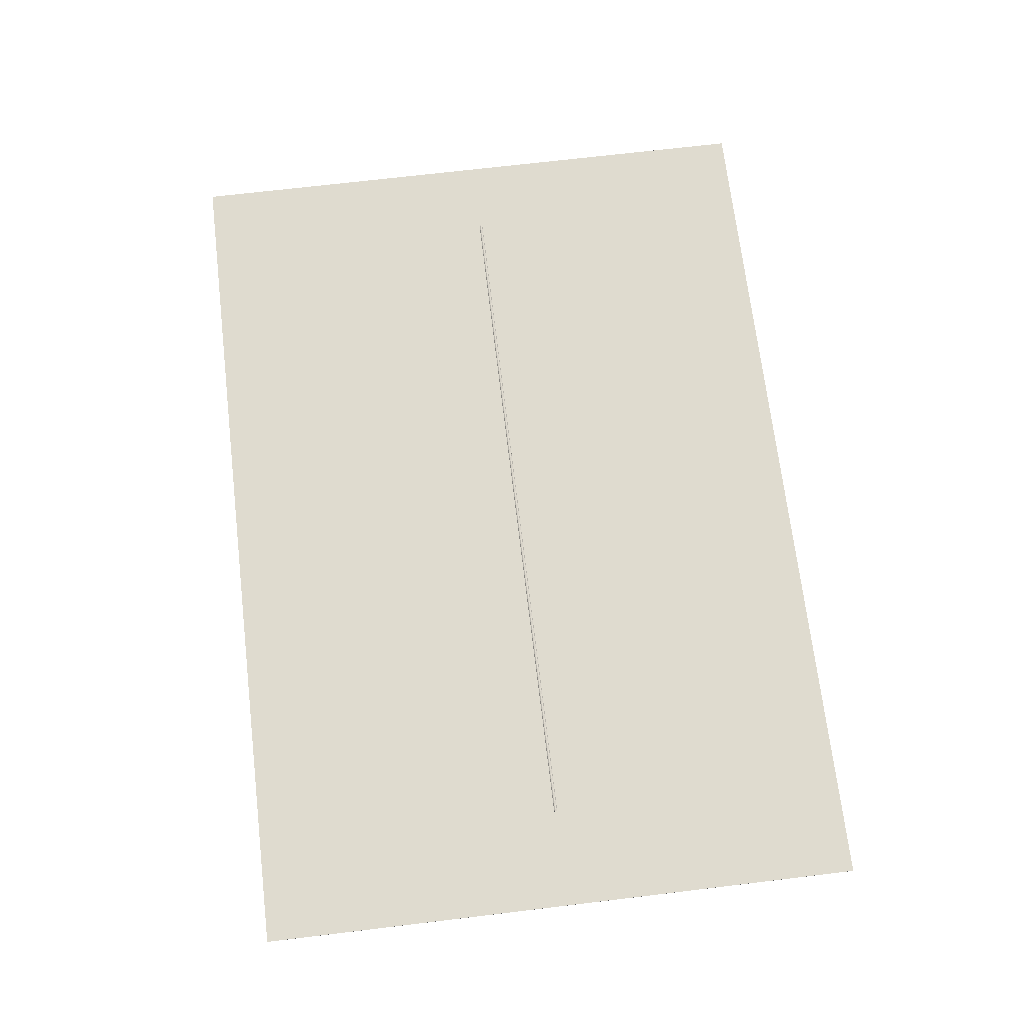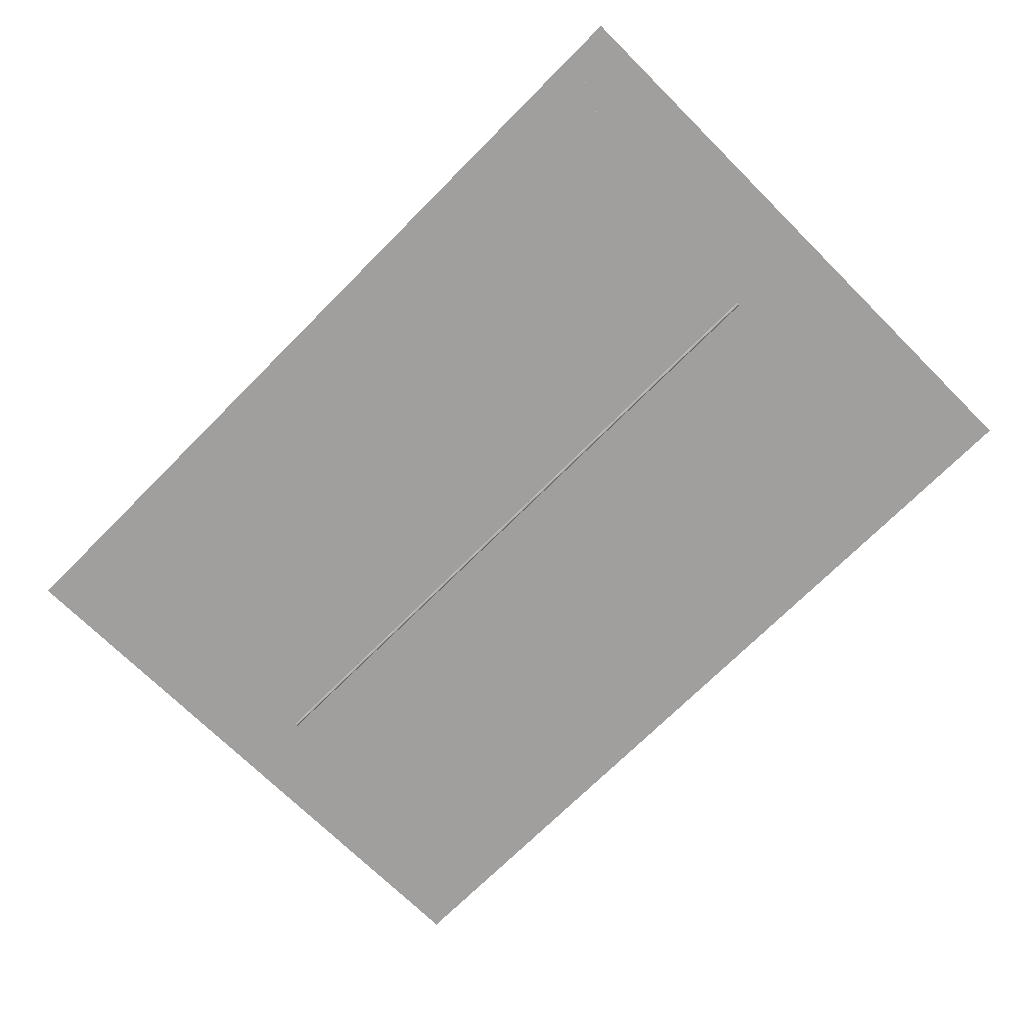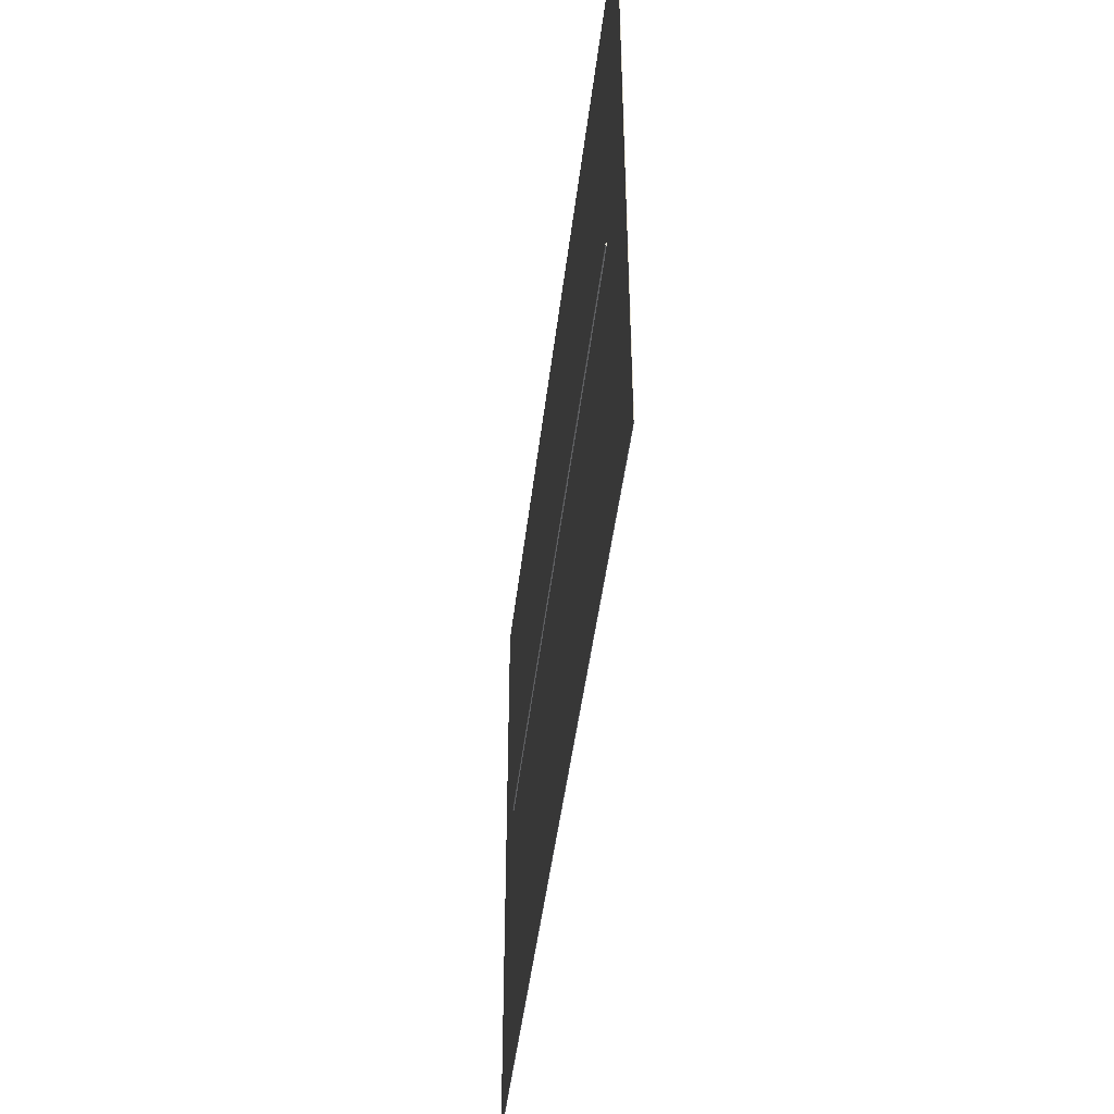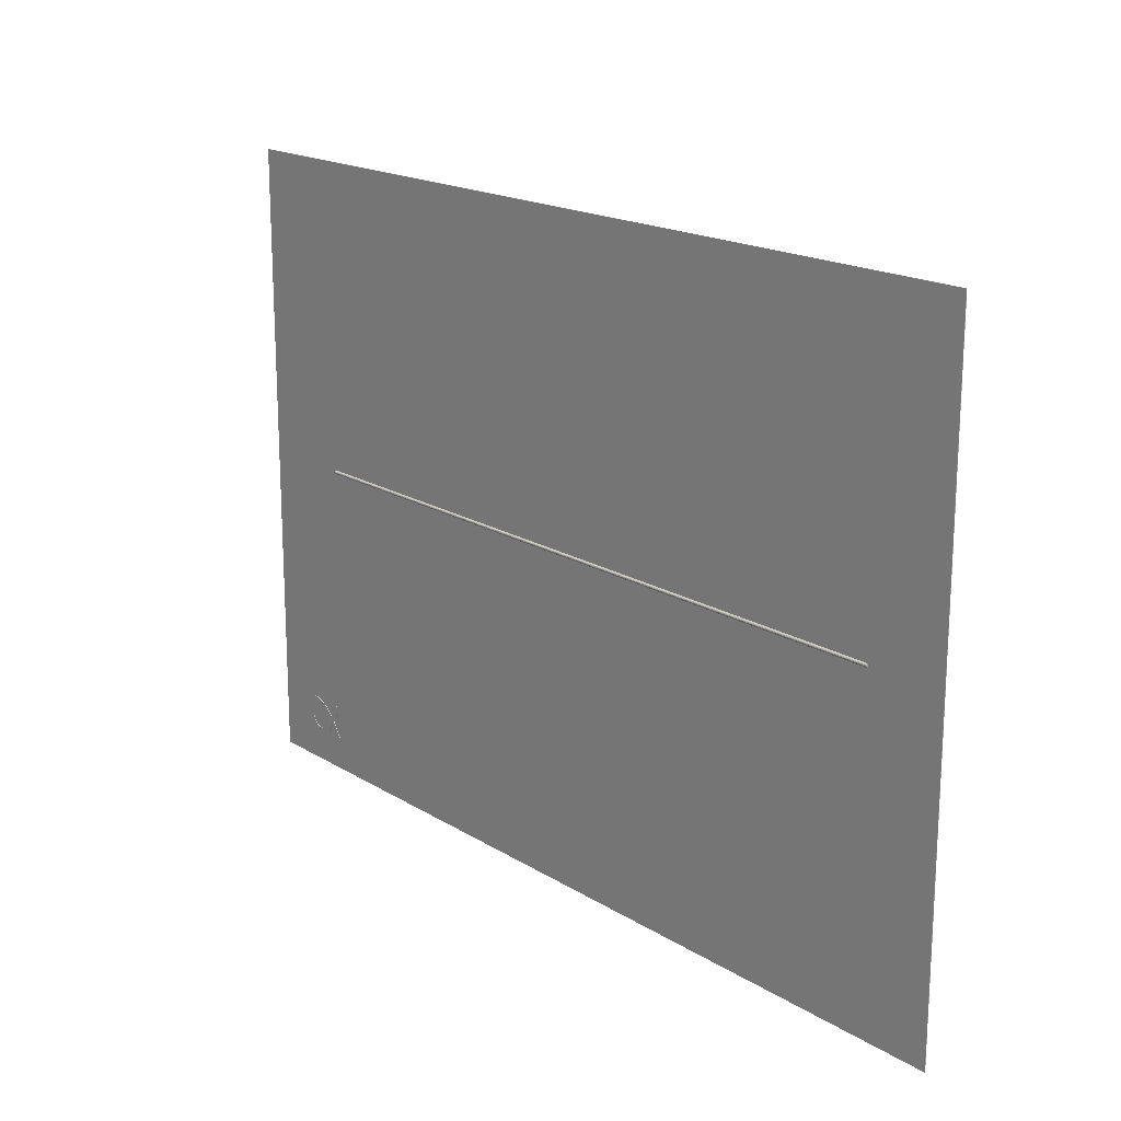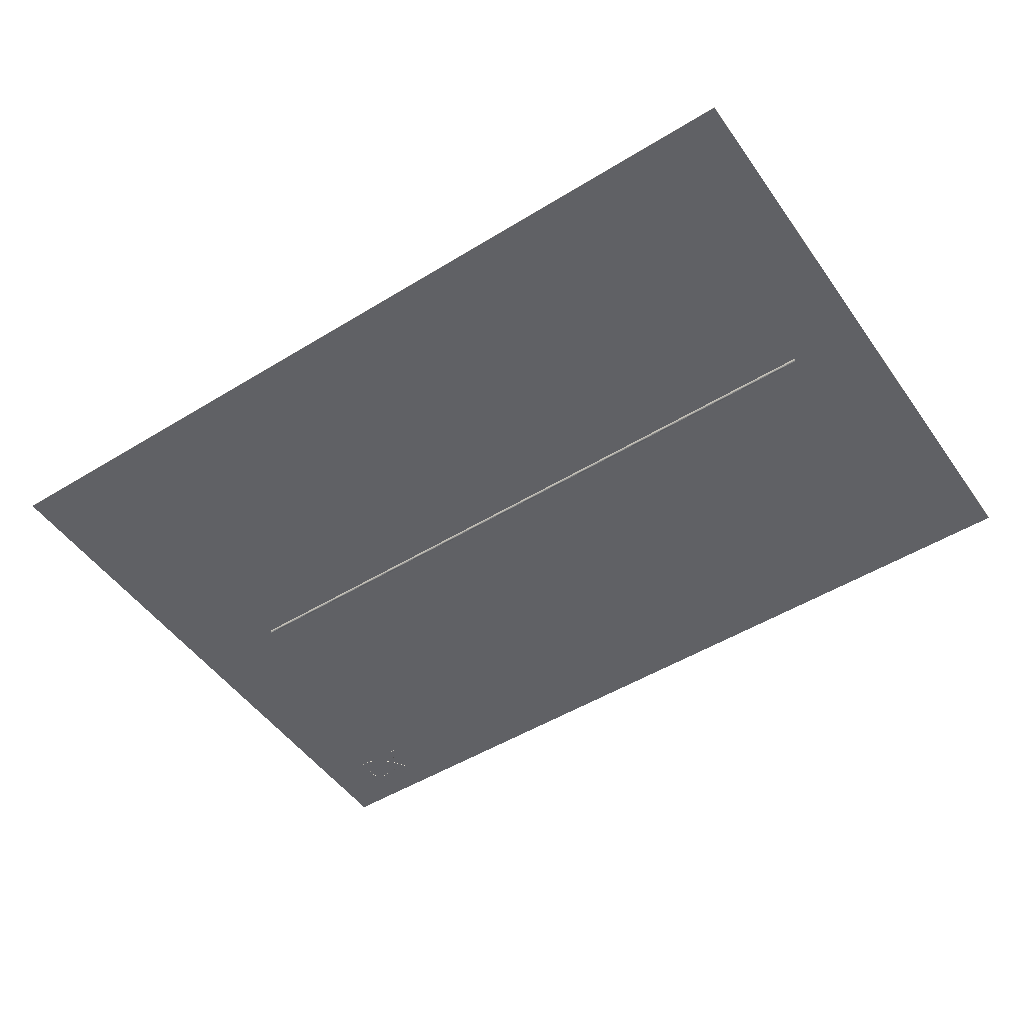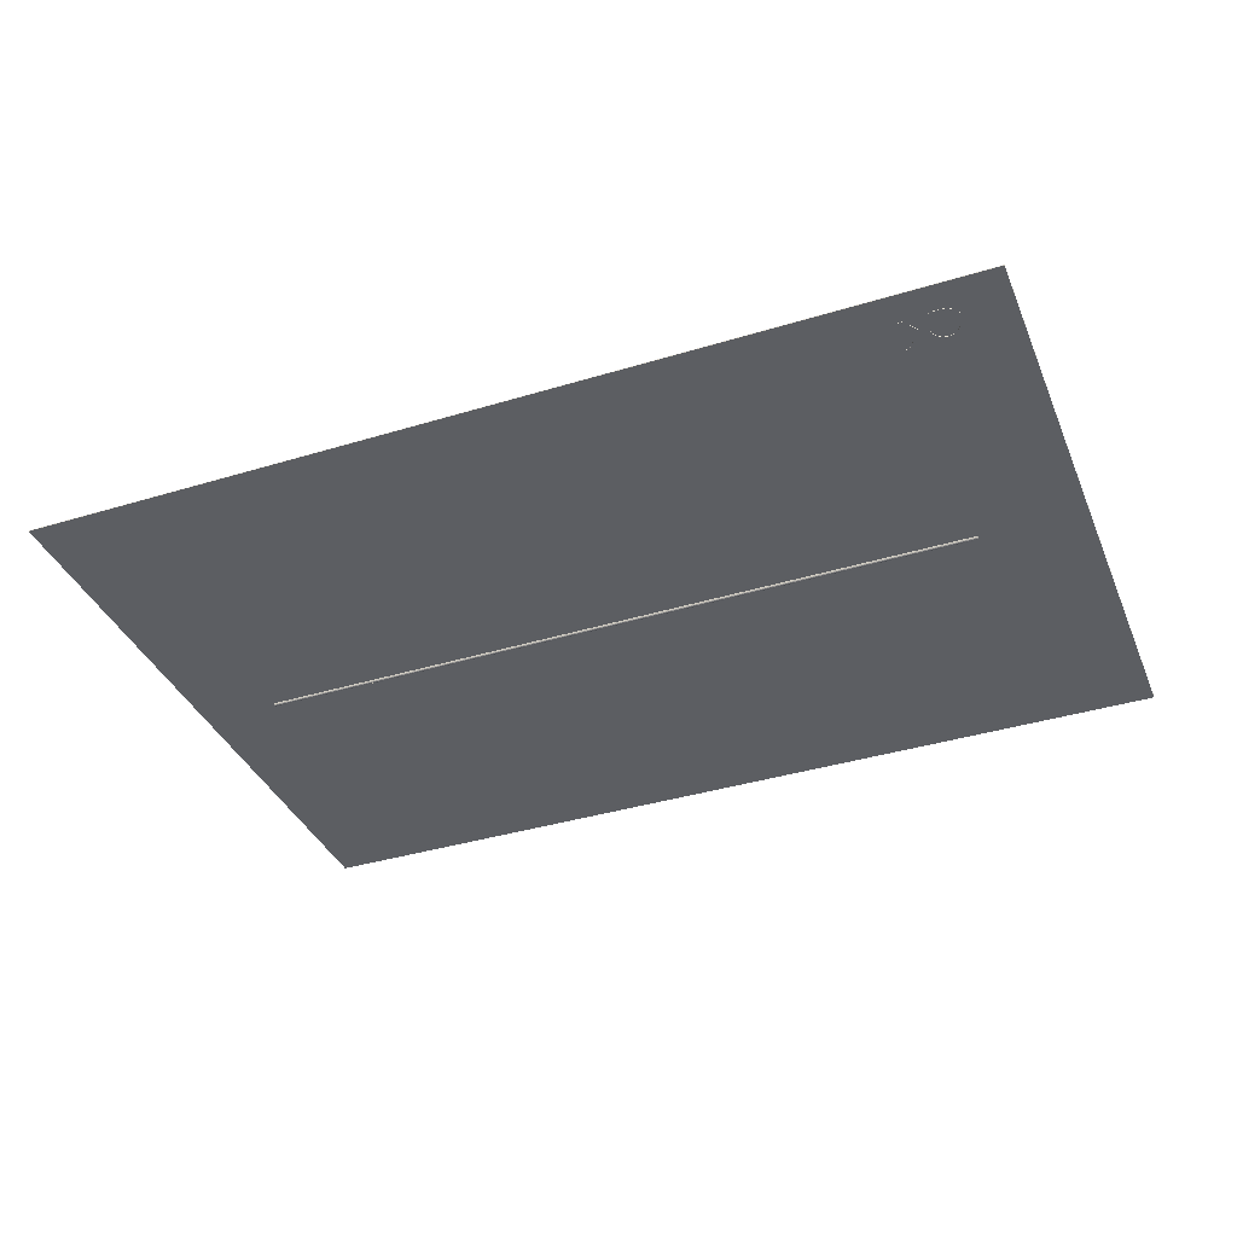
<metadata>
{"format":"obj","ext":"obj","renderer":"f3d","projection":"perspective","resolution":1024,"background":"white","views":[{"elev":70.2,"azim":83.2,"up":"+Z"},{"elev":-71.3,"azim":45.2,"up":"+Z"},{"elev":-44.7,"azim":83.4,"up":"+Y"},{"elev":17.9,"azim":-129.9,"up":"+Y"},{"elev":-49.8,"azim":-145.9,"up":"+Z"},{"elev":-37.5,"azim":21.4,"up":"+Z"}]}
</metadata>
<code>
o Text_R_Text
v -3.696 0.5305 -0.004764
v -3.696 0.0815 -0.004764
v -3.785 0.0815 -0.004764
v -3.785 0.3165 -0.004764
v -3.786 0.3354 -0.004764
v -3.789 0.3535 -0.004764
v -3.793 0.3705 -0.004764
v -3.8 0.3865 -0.004764
v -3.807 0.4012 -0.004764
v -3.817 0.4144 -0.004764
v -3.827 0.426 -0.004764
v -3.839 0.4358 -0.004764
v -3.851 0.4438 -0.004764
v -3.865 0.4496 -0.004764
v -3.879 0.4533 -0.004764
v -3.894 0.4545 -0.004764
v -3.899 0.4541 -0.004764
v -3.906 0.453 -0.004764
v -3.912 0.4513 -0.004764
v -3.919 0.4489 -0.004764
v -3.926 0.4458 -0.004764
v -3.933 0.4422 -0.004764
v -3.941 0.4381 -0.004764
v -3.948 0.4335 -0.004764
v -3.956 0.4283 -0.004764
v -3.963 0.4228 -0.004764
v -3.97 0.4168 -0.004764
v -3.977 0.4105 -0.004764
v -4.024 0.4875 -0.004764
v -4.015 0.4959 -0.004764
v -4.006 0.5035 -0.004764
v -3.997 0.5104 -0.004764
v -3.988 0.5165 -0.004764
v -3.979 0.5219 -0.004764
v -3.97 0.5266 -0.004764
v -3.961 0.5306 -0.004764
v -3.952 0.5338 -0.004764
v -3.944 0.5363 -0.004764
v -3.935 0.5381 -0.004764
v -3.926 0.5391 -0.004764
v -3.917 0.5395 -0.004764
v -3.906 0.5388 -0.004764
v -3.896 0.5367 -0.004764
v -3.885 0.5331 -0.004764
v -3.875 0.528 -0.004764
v -3.864 0.5214 -0.004764
v -3.853 0.5131 -0.004764
v -3.842 0.5032 -0.004764
v -3.831 0.4916 -0.004764
v -3.82 0.4783 -0.004764
v -3.809 0.4632 -0.004764
v -3.798 0.4463 -0.004764
v -3.787 0.4275 -0.004764
v -3.785 0.4275 -0.004764
v -3.785 0.5305 -0.004764
f 42 40 41
f 42 39 40
f 43 39 42
f 43 38 39
f 44 38 43
f 44 37 38
f 44 36 37
f 45 36 44
f 45 35 36
f 2 55 1
f 2 54 55
f 46 35 45
f 46 34 35
f 46 33 34
f 47 33 46
f 47 32 33
f 48 32 47
f 48 31 32
f 48 30 31
f 49 30 48
f 49 29 30
f 50 29 49
f 50 19 29
f 19 20 29
f 20 21 29
f 21 22 29
f 22 23 29
f 23 24 29
f 24 25 29
f 25 26 29
f 26 27 29
f 27 28 29
f 51 17 50
f 17 18 50
f 18 19 50
f 52 15 51
f 15 16 51
f 16 17 51
f 52 14 15
f 52 13 14
f 53 13 52
f 53 12 13
f 53 11 12
f 2 53 54
f 2 7 53
f 7 8 53
f 8 9 53
f 9 10 53
f 10 11 53
f 2 6 7
f 2 5 6
f 2 4 5
f 2 3 4
o letra_ALFA_IndexedFaceSet
v 4.251 -3.07 -0.00565
v 4.321 -3.198 -0.005732
v 4.321 -3.198 0.004268
v 4.251 -3.07 0.00435
v 4.357 -3.228 -0.005756
v 4.357 -3.228 0.004244
v 4.391 -3.246 -0.005773
v 4.391 -3.246 0.004227
v 4.414 -3.253 -0.005782
v 4.414 -3.253 0.004218
v 4.509 -3.253 -0.005804
v 4.509 -3.253 0.004196
v 4.547 -3.248 -0.005809
v 4.547 -3.248 0.004191
v 4.577 -3.232 -0.005808
v 4.577 -3.232 0.004192
v 4.609 -3.21 -0.005804
v 4.609 -3.21 0.004196
v 4.631 -3.186 -0.005797
v 4.631 -3.186 0.004203
v 4.658 -3.134 -0.005776
v 4.658 -3.134 0.004224
v 4.675 -3.095 -0.00576
v 4.675 -3.095 0.00424
v 4.684 -3.056 -0.005742
v 4.684 -3.056 0.004258
v 4.687 -3.025 -0.005727
v 4.687 -3.025 0.004273
v 4.688 -2.986 -0.005706
v 4.688 -2.986 0.004294
v 4.686 -2.954 -0.00569
v 4.686 -2.954 0.00431
v 4.68 -2.918 -0.00567
v 4.68 -2.918 0.00433
v 4.674 -2.893 -0.005655
v 4.674 -2.893 0.004345
v 4.658 -2.86 -0.005635
v 4.658 -2.86 0.004365
v 4.634 -2.831 -0.005614
v 4.634 -2.831 0.004386
v 4.606 -2.816 -0.0056
v 4.606 -2.816 0.0044
v 4.569 -2.81 -0.005589
v 4.569 -2.81 0.004411
v 4.536 -2.812 -0.005582
v 4.536 -2.812 0.004418
v 4.492 -2.82 -0.005576
v 4.492 -2.82 0.004424
v 4.439 -2.838 -0.005573
v 4.439 -2.838 0.004427
v 4.392 -2.861 -0.005575
v 4.392 -2.861 0.004425
v 4.354 -2.886 -0.005579
v 4.354 -2.886 0.004421
v 4.31 -2.922 -0.005588
v 4.31 -2.922 0.004412
v 4.282 -2.951 -0.005596
v 4.282 -2.951 0.004404
v 4.252 -2.989 -0.005608
v 4.252 -2.989 0.004392
v 4.16 -2.819 -0.0055
v 4.16 -2.819 0.0045
v 4.06 -2.819 -0.005477
v 4.06 -2.819 0.004523
v 4.06 -2.865 -0.005501
v 4.06 -2.865 0.004499
v 4.078 -2.865 -0.005505
v 4.078 -2.865 0.004495
v 4.092 -2.869 -0.00551
v 4.092 -2.869 0.00449
v 4.106 -2.878 -0.005518
v 4.106 -2.878 0.004482
v 4.12 -2.888 -0.005527
v 4.12 -2.888 0.004473
v 4.133 -2.904 -0.005538
v 4.133 -2.904 0.004462
v 4.213 -3.026 -0.005619
v 4.213 -3.026 0.004381
v 4.101 -3.198 -0.005682
v 4.101 -3.198 0.004318
v 4.098 -3.207 -0.005686
v 4.098 -3.207 0.004314
v 4.097 -3.223 -0.005694
v 4.097 -3.223 0.004306
v 4.136 -3.223 -0.005703
v 4.136 -3.223 0.004297
v 4.37 -2.952 0.004384
v 4.38 -2.937 0.004389
v 4.425 -2.907 0.004394
v 4.478 -2.896 0.004388
v 4.532 -2.906 0.00437
v 4.578 -2.936 0.004344
v 4.608 -2.981 0.004314
v 4.619 -3.035 0.004284
v 4.609 -3.089 0.004259
v 4.578 -3.134 0.004242
v 4.533 -3.165 0.004236
v 4.48 -3.176 0.004243
v 4.426 -3.165 0.004261
v 4.381 -3.135 0.004287
v 4.35 -3.09 0.004317
v 4.339 -3.036 0.004347
v 4.349 -2.983 0.004372
v 4.359 -3.103 -0.005692
v 4.381 -3.135 -0.005713
v 4.426 -3.165 -0.005739
v 4.48 -3.175 -0.005757
v 4.533 -3.164 -0.005763
v 4.579 -3.134 -0.005758
v 4.609 -3.088 -0.005741
v 4.619 -3.035 -0.005716
v 4.608 -2.981 -0.005686
v 4.578 -2.936 -0.005656
v 4.532 -2.906 -0.00563
v 4.479 -2.895 -0.005612
v 4.425 -2.906 -0.005606
v 4.38 -2.937 -0.005611
v 4.35 -2.982 -0.005628
v 4.339 -3.036 -0.005653
v 4.35 -3.09 -0.005683
f 56 57 58
f 56 58 59
f 57 60 61
f 57 61 58
f 60 62 63
f 60 63 61
f 62 64 65
f 62 65 63
f 64 66 67
f 64 67 65
f 66 68 69
f 66 69 67
f 68 70 71
f 68 71 69
f 70 72 73
f 70 73 71
f 72 74 75
f 72 75 73
f 74 76 77
f 74 77 75
f 76 78 79
f 76 79 77
f 78 80 81
f 78 81 79
f 80 82 83
f 80 83 81
f 82 84 85
f 82 85 83
f 84 86 87
f 84 87 85
f 86 88 89
f 86 89 87
f 88 90 91
f 88 91 89
f 90 92 93
f 90 93 91
f 92 94 95
f 92 95 93
f 94 96 97
f 94 97 95
f 96 98 99
f 96 99 97
f 98 100 101
f 98 101 99
f 100 102 103
f 100 103 101
f 102 104 105
f 102 105 103
f 104 106 107
f 104 107 105
f 106 108 109
f 106 109 107
f 108 110 111
f 108 111 109
f 110 112 113
f 110 113 111
f 112 114 115
f 112 115 113
f 114 116 117
f 114 117 115
f 116 118 119
f 116 119 117
f 118 120 121
f 118 121 119
f 120 122 123
f 120 123 121
f 122 124 125
f 122 125 123
f 124 126 127
f 124 127 125
f 126 128 129
f 126 129 127
f 128 130 131
f 128 131 129
f 130 132 133
f 130 133 131
f 132 134 135
f 132 135 133
f 134 136 137
f 134 137 135
f 136 138 139
f 136 139 137
f 138 140 141
f 138 141 139
f 140 56 59
f 140 59 141
f 117 119 123
f 117 123 125
f 117 125 127
f 117 127 129
f 117 129 131
f 117 131 115
f 133 135 59
f 133 59 157
f 133 157 158
f 133 158 115
f 133 115 131
f 99 101 97
f 97 101 103
f 97 103 95
f 95 103 105
f 95 105 93
f 93 105 107
f 93 107 109
f 109 111 144
f 109 144 145
f 109 145 91
f 109 91 93
f 158 142 113
f 113 142 143
f 113 143 111
f 111 143 144
f 83 85 148
f 148 85 87
f 148 87 147
f 147 87 89
f 147 89 146
f 146 89 91
f 146 91 145
f 77 79 150
f 150 79 81
f 150 81 149
f 149 81 83
f 149 83 148
f 150 151 77
f 77 151 152
f 77 152 75
f 75 152 153
f 75 153 58
f 58 153 154
f 58 154 59
f 59 154 155
f 59 155 156
f 59 135 137
f 59 137 139
f 59 139 141
f 75 58 73
f 73 58 61
f 73 61 71
f 71 61 63
f 71 63 69
f 69 63 65
f 69 65 67
f 59 156 157
f 115 158 113
f 123 119 121
f 56 140 136
f 56 136 134
f 56 134 132
f 56 132 174
f 56 174 175
f 56 175 159
f 56 159 160
f 56 160 161
f 56 161 57
f 164 76 163
f 163 76 74
f 163 74 162
f 162 74 57
f 162 57 161
f 68 62 70
f 70 62 60
f 70 60 72
f 72 60 57
f 72 57 74
f 66 64 62
f 66 62 68
f 132 114 173
f 173 114 112
f 173 112 172
f 172 112 110
f 172 110 171
f 171 110 108
f 171 108 170
f 170 108 90
f 170 90 169
f 169 90 88
f 169 88 168
f 168 88 86
f 168 86 167
f 167 86 84
f 167 84 82
f 167 82 166
f 166 82 80
f 166 80 165
f 165 80 78
f 165 78 76
f 108 106 92
f 92 106 104
f 92 104 94
f 94 104 102
f 94 102 96
f 96 102 100
f 96 100 98
f 116 114 130
f 116 130 128
f 116 128 126
f 116 126 124
f 116 124 122
f 116 122 118
f 118 122 120
f 130 114 132
f 136 140 138
f 174 132 173
f 90 108 92
f 76 164 165
f 161 154 153
f 161 153 162
f 160 155 154
f 160 154 161
f 175 156 155
f 175 155 160
f 175 160 159
f 174 157 156
f 174 156 175
f 173 158 157
f 173 157 174
f 172 143 142
f 172 142 158
f 172 158 173
f 171 144 143
f 171 143 172
f 170 145 144
f 170 144 171
f 169 146 145
f 169 145 170
f 168 147 146
f 168 146 169
f 167 148 147
f 167 147 168
f 166 149 148
f 166 148 167
f 165 150 149
f 165 149 166
f 164 151 150
f 164 150 165
f 163 152 151
f 163 151 164
f 162 153 152
f 162 152 163
o plano_ALFA_Box
v 5.155 3.432 0.001239
v 5.155 3.432 0.006239
v -4.845 3.428 0.008519
v -4.845 3.428 0.003519
v 5.158 -3.568 -0.000358
v 5.158 -3.568 0.004642
v -4.842 -3.572 0.006922
v -4.842 -3.572 0.001922
f 176 177 178 179
f 180 176 179 183
f 183 179 178 182
f 182 178 177 181
f 181 177 176 180
f 183 182 181 180
o reta_r_Cylinder
v -3.97 0.000144 0.02005
v 4.03 -0.000336 0.01801
v -3.97 0.007798 0.01852
v 4.03 0.007318 0.01648
v -3.97 0.01429 0.01419
v 4.03 0.01381 0.01215
v -3.97 0.01862 0.007704
v 4.03 0.01814 0.005663
v -3.97 0.02015 5.1e-05
v 4.03 0.01967 -0.00199
v -3.97 0.01863 -0.007603
v 4.03 0.01815 -0.009644
v -3.97 0.01429 -0.01409
v 4.03 0.01381 -0.01613
v -3.97 0.007807 -0.01843
v 4.03 0.007326 -0.02047
v -3.97 0.000153 -0.01995
v 4.03 -0.000327 -0.022
v -3.97 -0.007501 -0.01843
v 4.03 -0.007981 -0.02047
v -3.97 -0.01399 -0.0141
v 4.03 -0.01447 -0.01614
v -3.97 -0.01833 -0.007612
v 4.03 -0.01881 -0.009653
v -3.97 -0.01985 4.1e-05
v 4.03 -0.02033 -0.001999
v -3.97 -0.01833 0.007695
v 4.03 -0.01881 0.005655
v -3.97 -0.014 0.01418
v 4.03 -0.01448 0.01214
v -3.97 -0.007509 0.01852
v 4.03 -0.007989 0.01648
f 187 186 184 185
f 189 188 186 187
f 191 190 188 189
f 193 192 190 191
f 195 194 192 193
f 197 196 194 195
f 199 198 196 197
f 201 200 198 199
f 203 202 200 201
f 205 204 202 203
f 207 206 204 205
f 209 208 206 207
f 211 210 208 209
f 213 212 210 211
f 215 214 212 213
f 185 184 214 215
f 184 186 188 190 192 194 196 198 200 202 204 206 208 210 212 214
f 215 213 211 209 207 205 203 201 199 197 195 193 191 189 187 185

</code>
